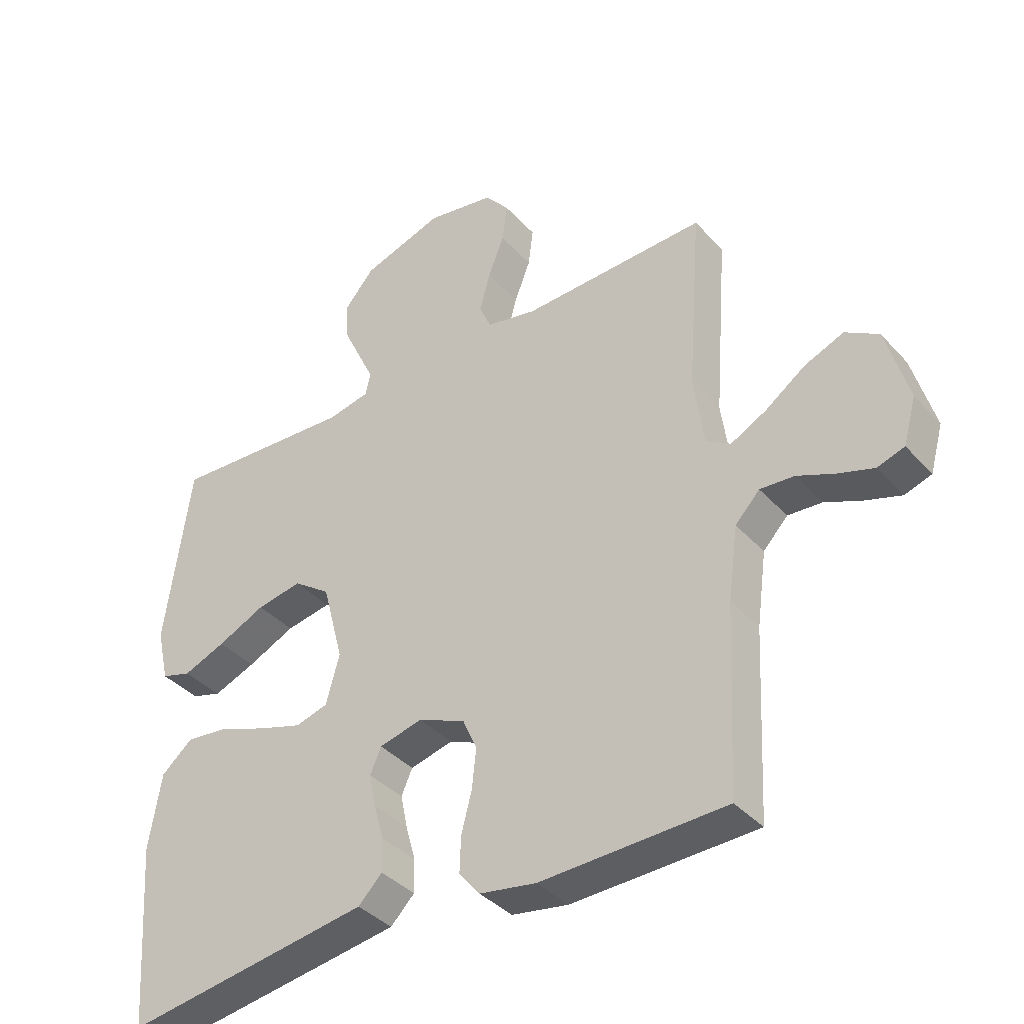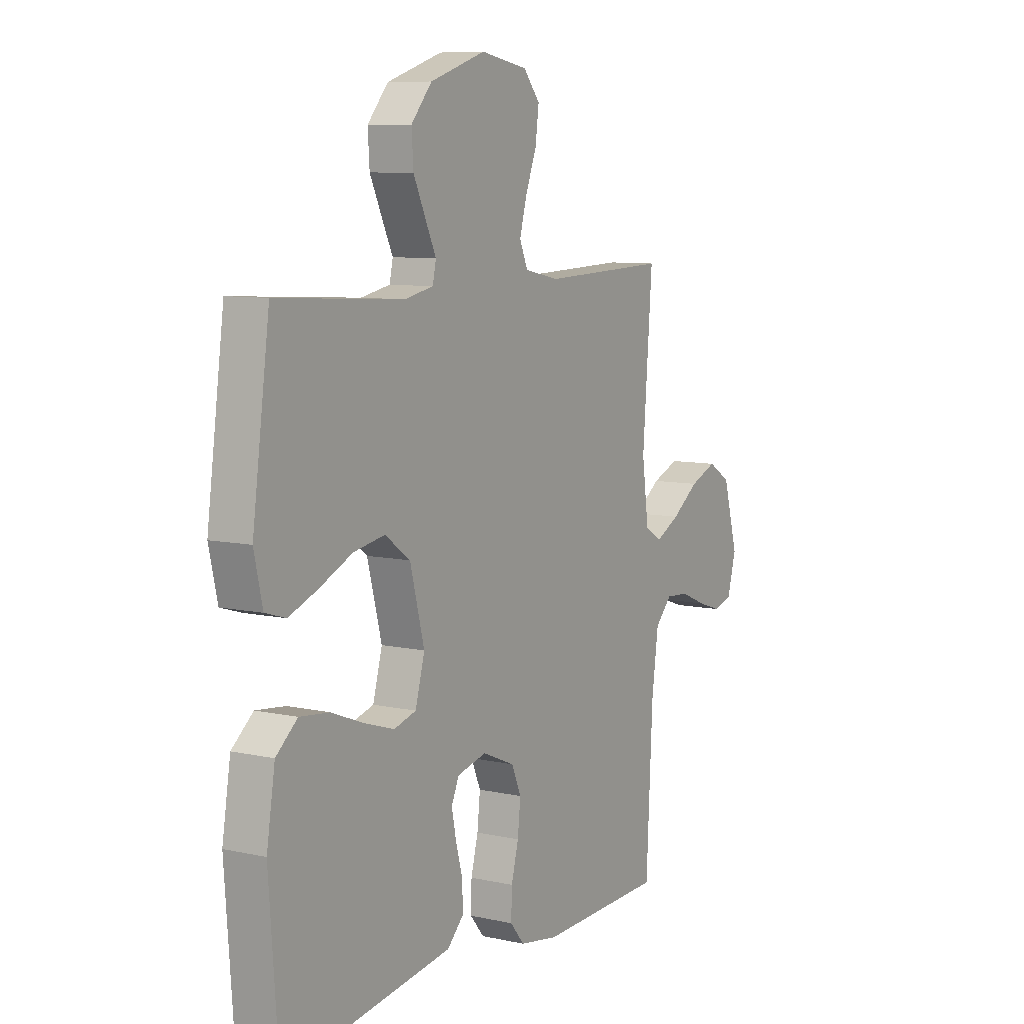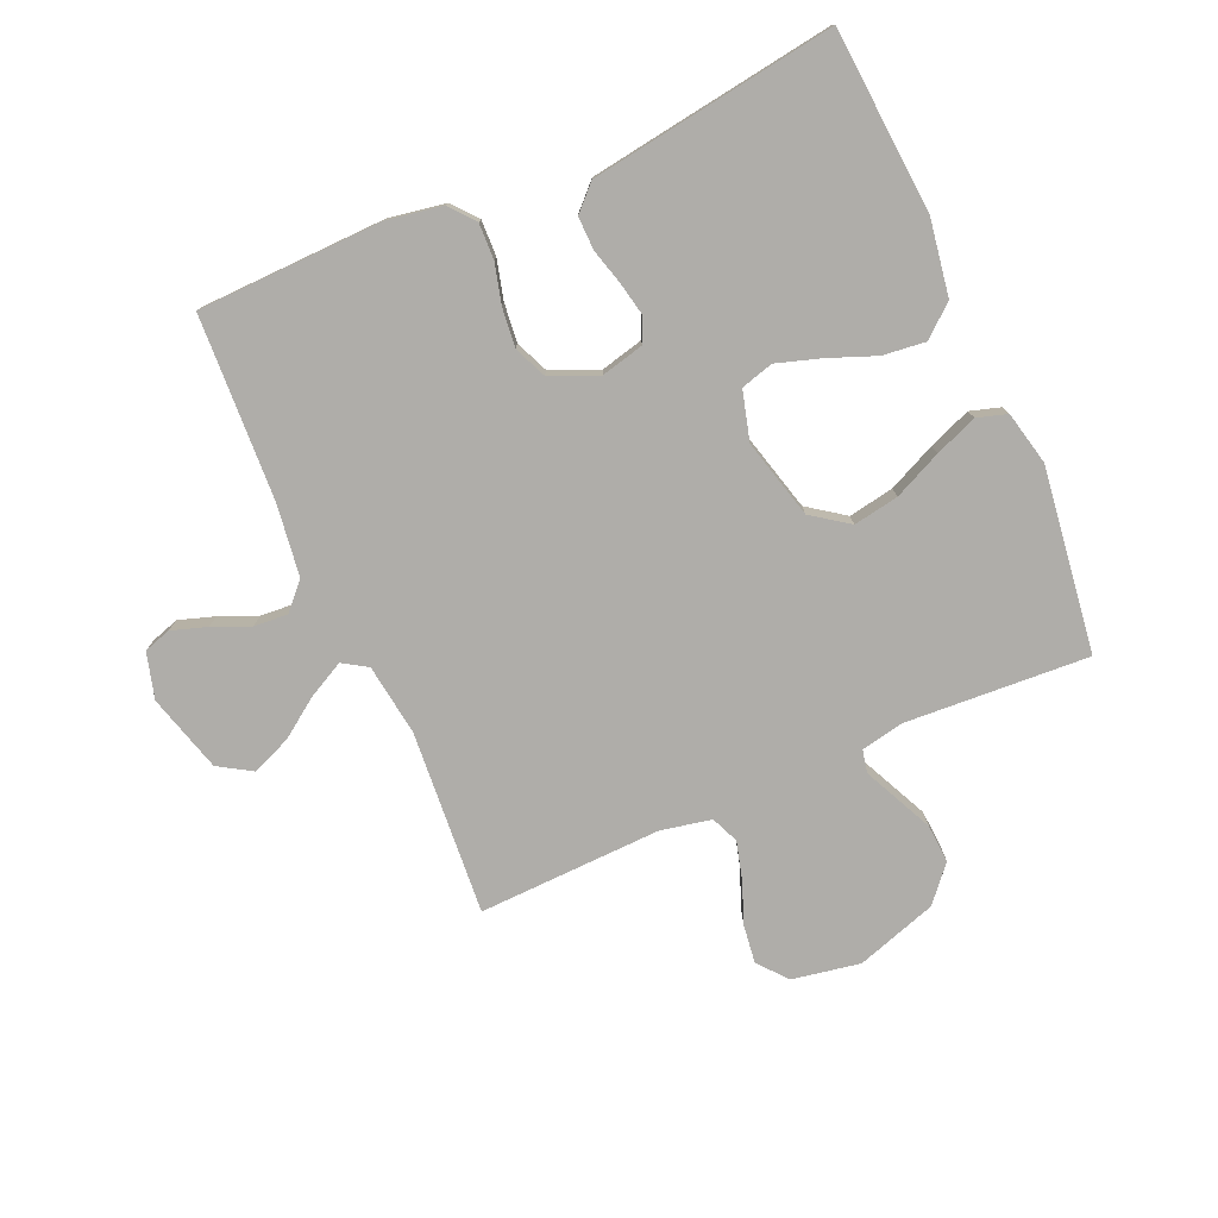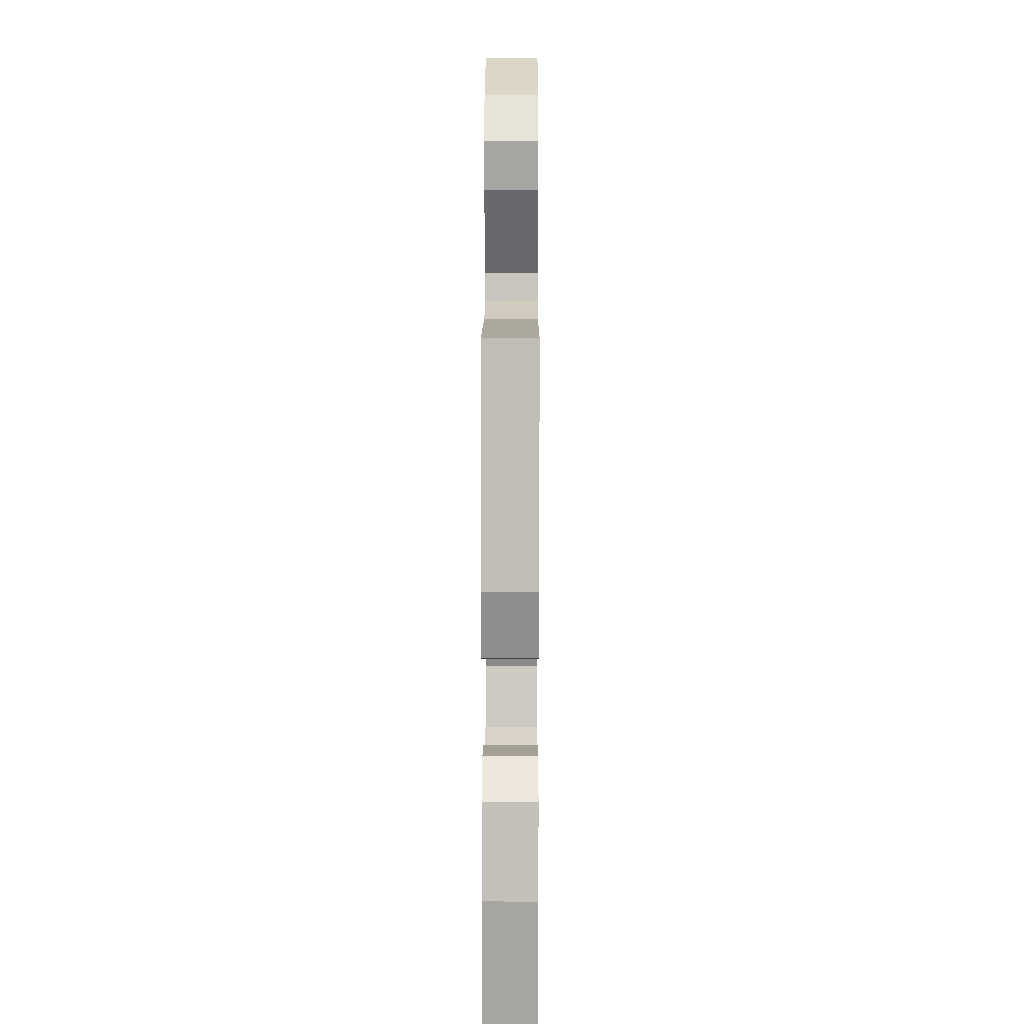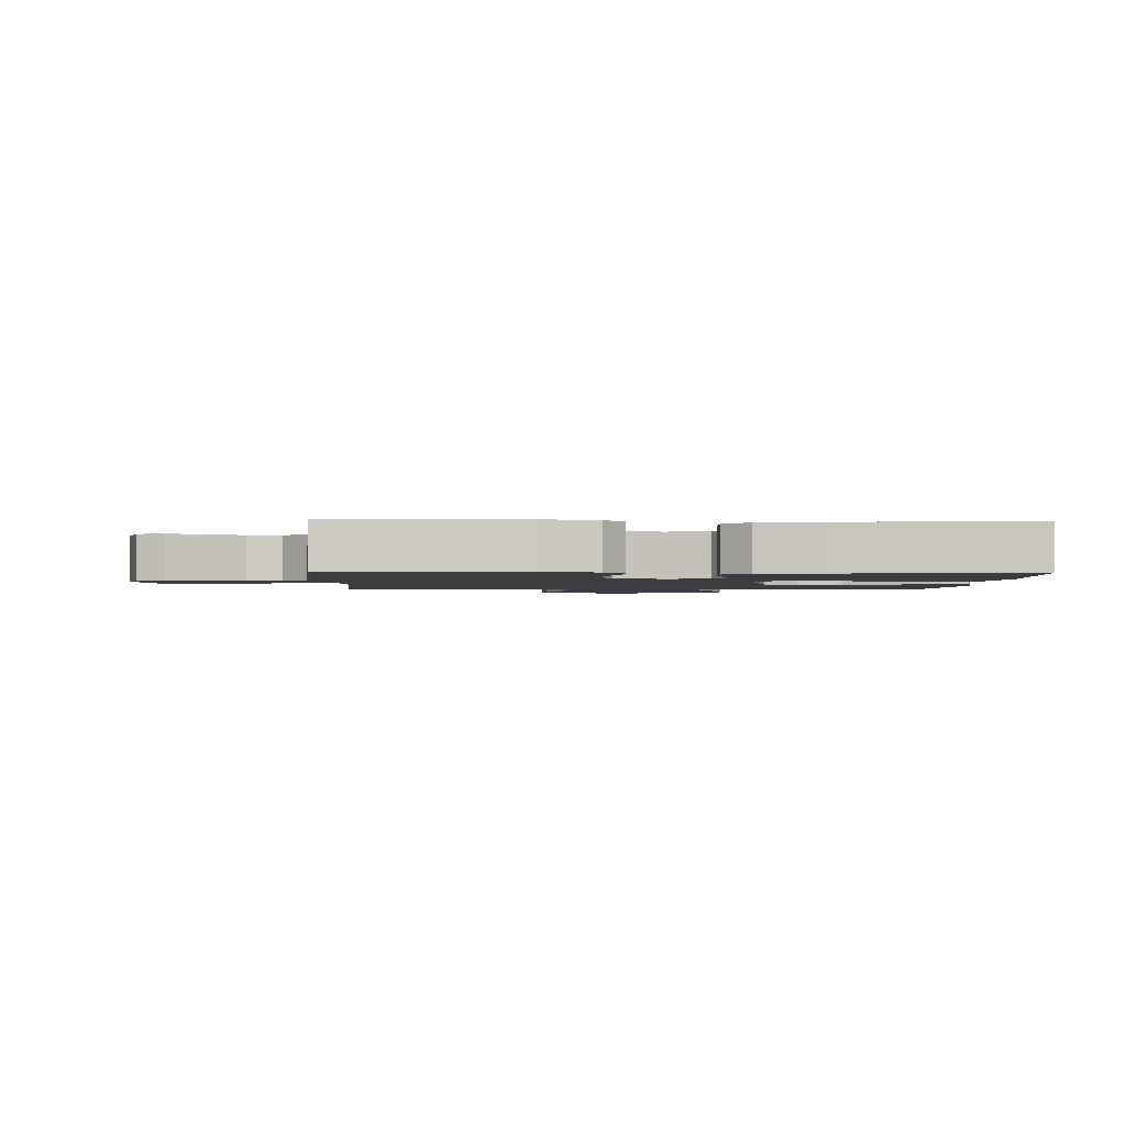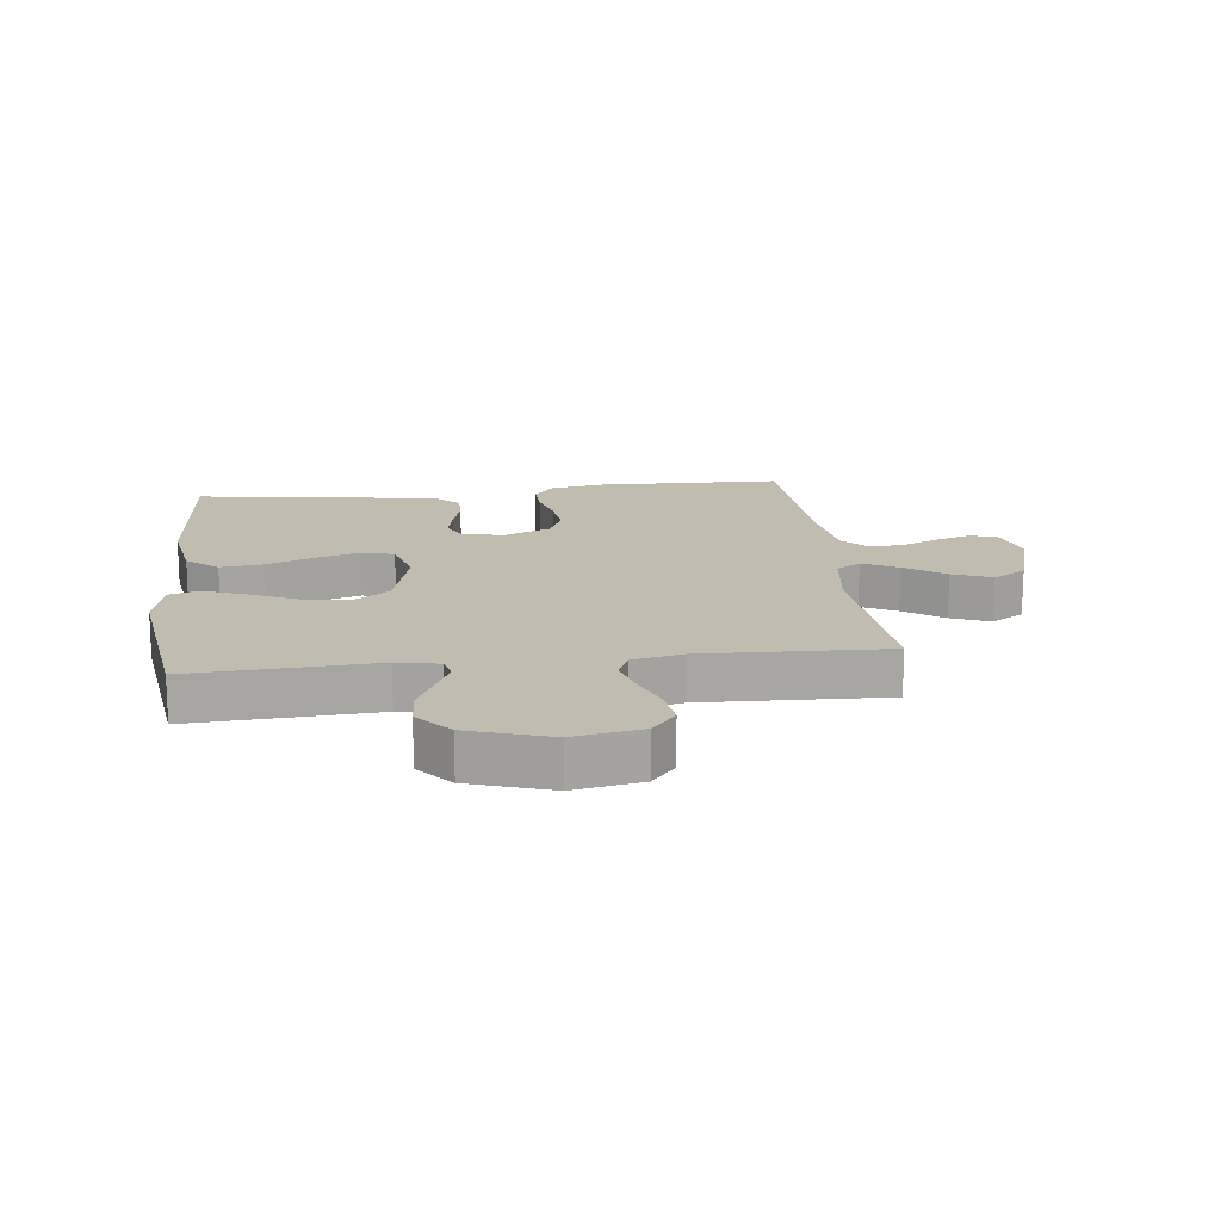
<metadata>
{"format":"obj","ext":"obj","renderer":"f3d","projection":"perspective","resolution":1024,"background":"white","views":[{"elev":-38.4,"azim":36.9,"up":"+Z"},{"elev":8.5,"azim":-59.0,"up":"+Z"},{"elev":-77.3,"azim":-156.3,"up":"+Y"},{"elev":12.2,"azim":-89.8,"up":"+Z"},{"elev":-2.0,"azim":177.6,"up":"+Y"},{"elev":16.4,"azim":-6.6,"up":"+Y"}]}
</metadata>
<code>
v 0.5 0.07 -0.5
v 0.2 0.07 -0.508
v 0.108 0.07 -0.492
v 0.074 0.07 -0.451
v 0.076 0.07 -0.393
v 0.093 0.07 -0.328
v 0.1 0.07 -0.264
v 0.077 0.07 -0.211
v 0 0.07 -0.178
v -0.07 0.07 -0.195
v -0.088 0.07 -0.236
v -0.077 0.07 -0.29
v -0.061 0.07 -0.348
v -0.06 0.07 -0.402
v -0.099 0.07 -0.441
v -0.2 0.07 -0.456
v -0.5 0.07 -0.5
v -0.522 0.07 -0.2
v -0.502 0.07 -0.077
v -0.451 0.07 -0.034
v -0.381 0.07 -0.042
v -0.304 0.07 -0.072
v -0.232 0.07 -0.095
v -0.179 0.07 -0.08
v -0.157 0.07 0
v -0.191 0.07 0.13
v -0.251 0.07 0.173
v -0.325 0.07 0.16
v -0.403 0.07 0.124
v -0.472 0.07 0.097
v -0.521 0.07 0.112
v -0.541 0.07 0.2
v -0.5 0.07 0.5
v -0.2 0.07 0.482
v -0.131 0.07 0.496
v -0.123 0.07 0.533
v -0.148 0.07 0.586
v -0.177 0.07 0.648
v -0.181 0.07 0.711
v -0.132 0.07 0.768
v 0 0.07 0.811
v 0.111 0.07 0.791
v 0.15 0.07 0.744
v 0.142 0.07 0.681
v 0.116 0.07 0.614
v 0.099 0.07 0.552
v 0.118 0.07 0.507
v 0.2 0.07 0.49
v 0.5 0.07 0.5
v 0.477 0.07 0.2
v 0.493 0.07 0.083
v 0.533 0.07 0.058
v 0.591 0.07 0.088
v 0.656 0.07 0.134
v 0.72 0.07 0.16
v 0.774 0.07 0.127
v 0.81 0.07 0
v 0.789 0.07 -0.075
v 0.745 0.07 -0.089
v 0.687 0.07 -0.07
v 0.626 0.07 -0.044
v 0.571 0.07 -0.04
v 0.531 0.07 -0.082
v 0.515 0.07 -0.2
v 0.5 0 -0.5
v 0.2 0 -0.508
v 0.108 0 -0.492
v 0.074 0 -0.451
v 0.076 0 -0.393
v 0.093 0 -0.328
v 0.1 0 -0.264
v 0.077 0 -0.211
v 0 0 -0.178
v -0.07 0 -0.195
v -0.088 0 -0.236
v -0.077 0 -0.29
v -0.061 0 -0.348
v -0.06 0 -0.402
v -0.099 0 -0.441
v -0.2 0 -0.456
v -0.5 0 -0.5
v -0.522 0 -0.2
v -0.502 0 -0.077
v -0.451 0 -0.034
v -0.381 0 -0.042
v -0.304 0 -0.072
v -0.232 0 -0.095
v -0.179 0 -0.08
v -0.157 0 0
v -0.191 0 0.13
v -0.251 0 0.173
v -0.325 0 0.16
v -0.403 0 0.124
v -0.472 0 0.097
v -0.521 0 0.112
v -0.541 0 0.2
v -0.5 0 0.5
v -0.2 0 0.482
v -0.131 0 0.496
v -0.123 0 0.533
v -0.148 0 0.586
v -0.177 0 0.648
v -0.181 0 0.711
v -0.132 0 0.768
v 0 0 0.811
v 0.111 0 0.791
v 0.15 0 0.744
v 0.142 0 0.681
v 0.116 0 0.614
v 0.099 0 0.552
v 0.118 0 0.507
v 0.2 0 0.49
v 0.5 0 0.5
v 0.477 0 0.2
v 0.493 0 0.083
v 0.533 0 0.058
v 0.591 0 0.088
v 0.656 0 0.134
v 0.72 0 0.16
v 0.774 0 0.127
v 0.81 0 0
v 0.789 0 -0.075
v 0.745 0 -0.089
v 0.687 0 -0.07
v 0.626 0 -0.044
v 0.571 0 -0.04
v 0.531 0 -0.082
v 0.515 0 -0.2
f 59 60 61
f 58 59 61
f 57 58 61
f 56 57 61
f 55 56 61
f 54 55 61
f 53 54 61
f 52 53 61 62
f 51 52 62 63
f 48 49 50
f 47 48 50 51
f 43 44 45
f 42 43 45
f 41 42 45
f 40 41 45
f 39 40 45
f 38 39 45
f 37 38 45
f 36 37 45
f 35 36 45 46
f 32 33 34
f 31 32 34
f 30 31 34
f 29 30 34
f 28 29 34
f 27 28 34 35
f 35 46 47
f 27 35 47
f 26 27 47
f 20 21 22
f 19 20 22
f 18 19 22
f 17 18 22
f 16 17 22
f 15 16 22
f 14 15 22
f 13 14 22
f 12 13 22
f 11 12 22 23
f 10 11 23 24
f 4 5 6
f 3 4 6
f 2 3 6
f 1 2 6
f 64 1 6
f 64 6 7
f 51 63 64
f 47 51 64
f 26 47 64
f 25 26 64
f 9 10 24 25
f 8 9 25 64
f 7 8 64
f 125 124 123
f 125 123 122
f 125 122 121
f 125 121 120
f 125 120 119
f 125 119 118
f 125 118 117
f 126 125 117 116
f 127 126 116 115
f 114 113 112
f 115 114 112 111
f 109 108 107
f 109 107 106
f 109 106 105
f 109 105 104
f 109 104 103
f 109 103 102
f 109 102 101
f 109 101 100
f 110 109 100 99
f 98 97 96
f 98 96 95
f 98 95 94
f 98 94 93
f 98 93 92
f 99 98 92 91
f 111 110 99
f 111 99 91
f 111 91 90
f 86 85 84
f 86 84 83
f 86 83 82
f 86 82 81
f 86 81 80
f 86 80 79
f 86 79 78
f 86 78 77
f 86 77 76
f 87 86 76 75
f 88 87 75 74
f 70 69 68
f 70 68 67
f 70 67 66
f 70 66 65
f 70 65 128
f 71 70 128
f 128 127 115
f 128 115 111
f 128 111 90
f 128 90 89
f 89 88 74 73
f 128 89 73 72
f 128 72 71
f 1 65 66 2
f 2 66 67 3
f 3 67 68 4
f 4 68 69 5
f 5 69 70 6
f 6 70 71 7
f 7 71 72 8
f 8 72 73 9
f 9 73 74 10
f 10 74 75 11
f 11 75 76 12
f 12 76 77 13
f 13 77 78 14
f 14 78 79 15
f 15 79 80 16
f 16 80 81 17
f 17 81 82 18
f 18 82 83 19
f 19 83 84 20
f 20 84 85 21
f 21 85 86 22
f 22 86 87 23
f 23 87 88 24
f 24 88 89 25
f 25 89 90 26
f 26 90 91 27
f 27 91 92 28
f 28 92 93 29
f 29 93 94 30
f 30 94 95 31
f 31 95 96 32
f 32 96 97 33
f 33 97 98 34
f 34 98 99 35
f 35 99 100 36
f 36 100 101 37
f 37 101 102 38
f 38 102 103 39
f 39 103 104 40
f 40 104 105 41
f 41 105 106 42
f 42 106 107 43
f 43 107 108 44
f 44 108 109 45
f 45 109 110 46
f 46 110 111 47
f 47 111 112 48
f 48 112 113 49
f 49 113 114 50
f 50 114 115 51
f 51 115 116 52
f 52 116 117 53
f 53 117 118 54
f 54 118 119 55
f 55 119 120 56
f 56 120 121 57
f 57 121 122 58
f 58 122 123 59
f 59 123 124 60
f 60 124 125 61
f 61 125 126 62
f 62 126 127 63
f 63 127 128 64
f 64 128 65 1

</code>
